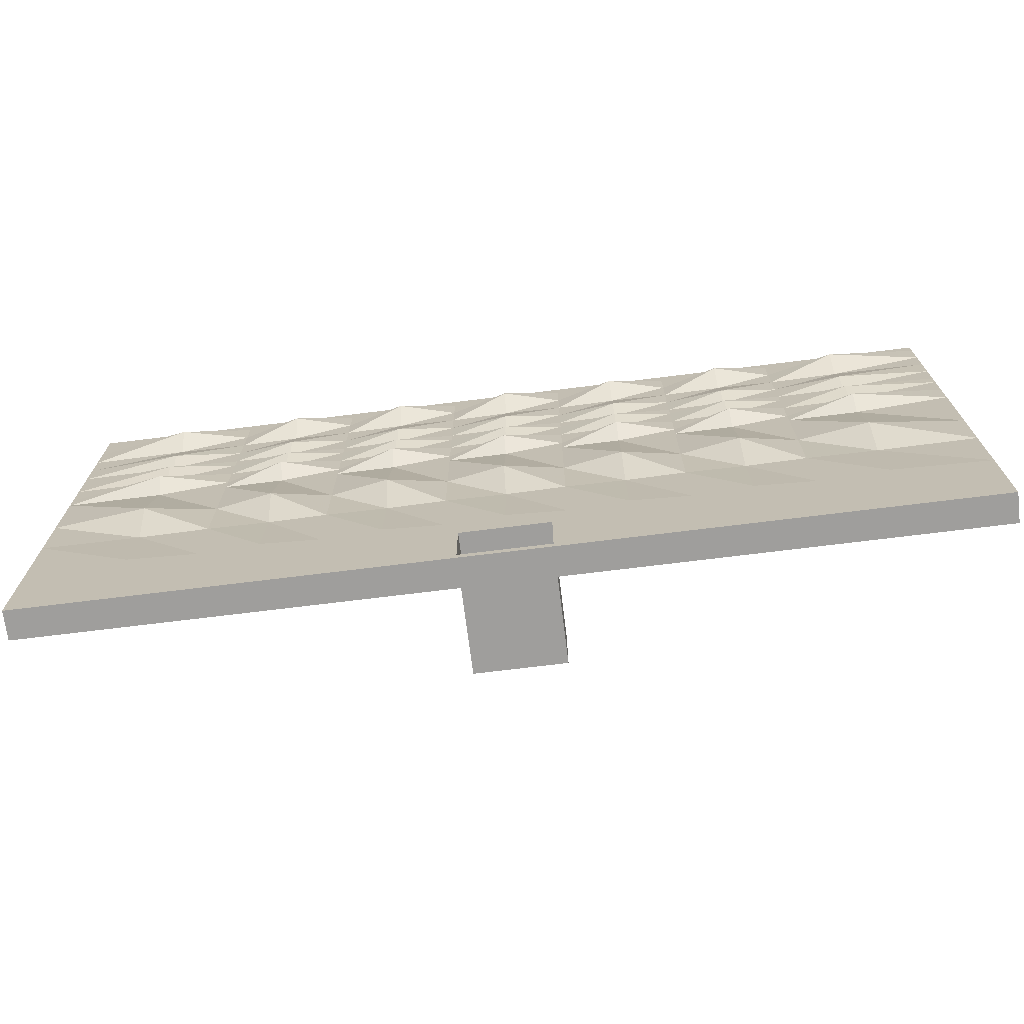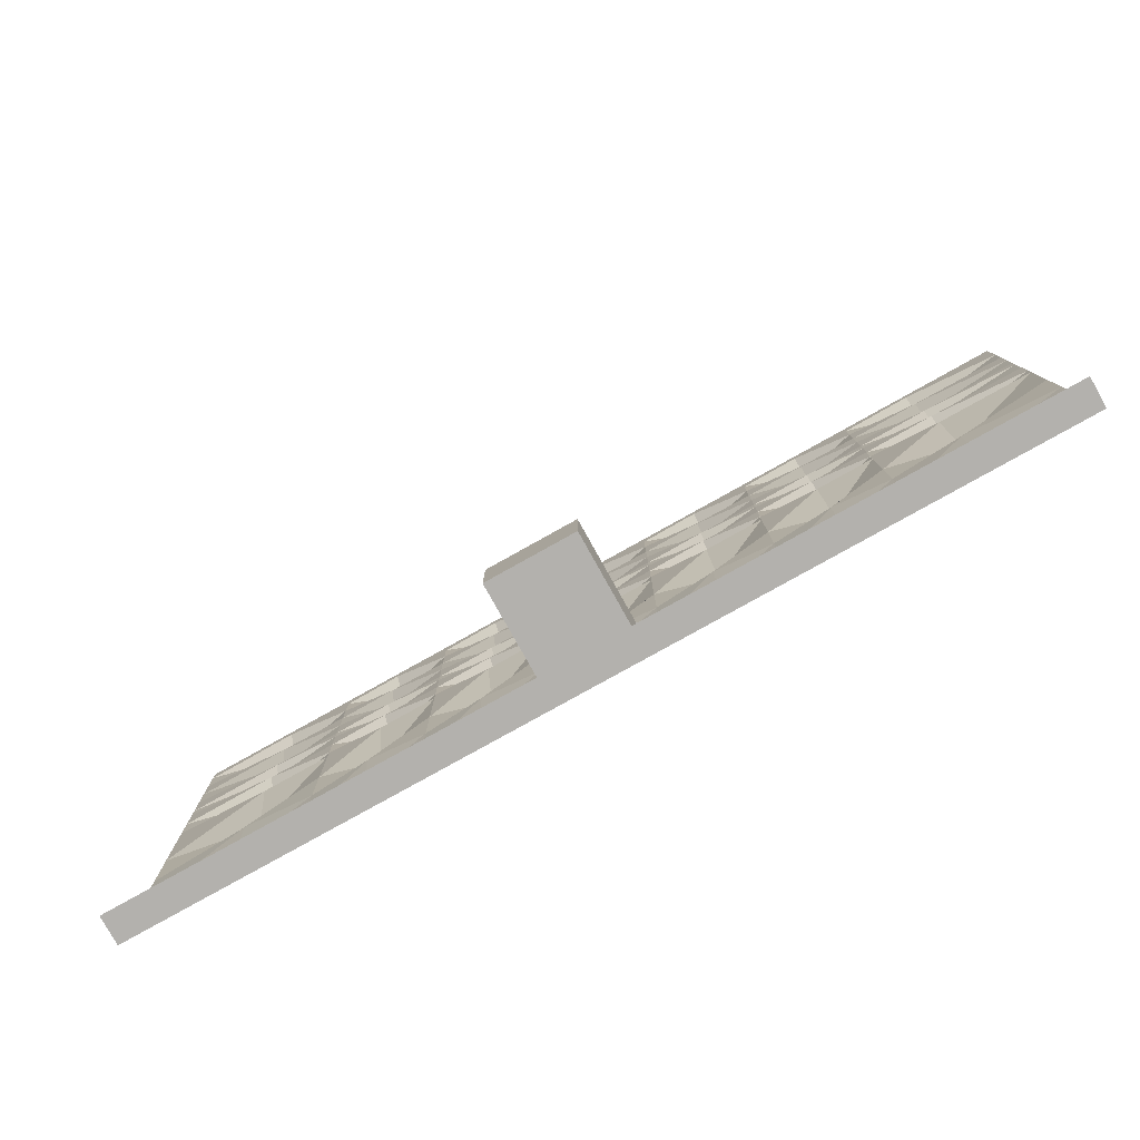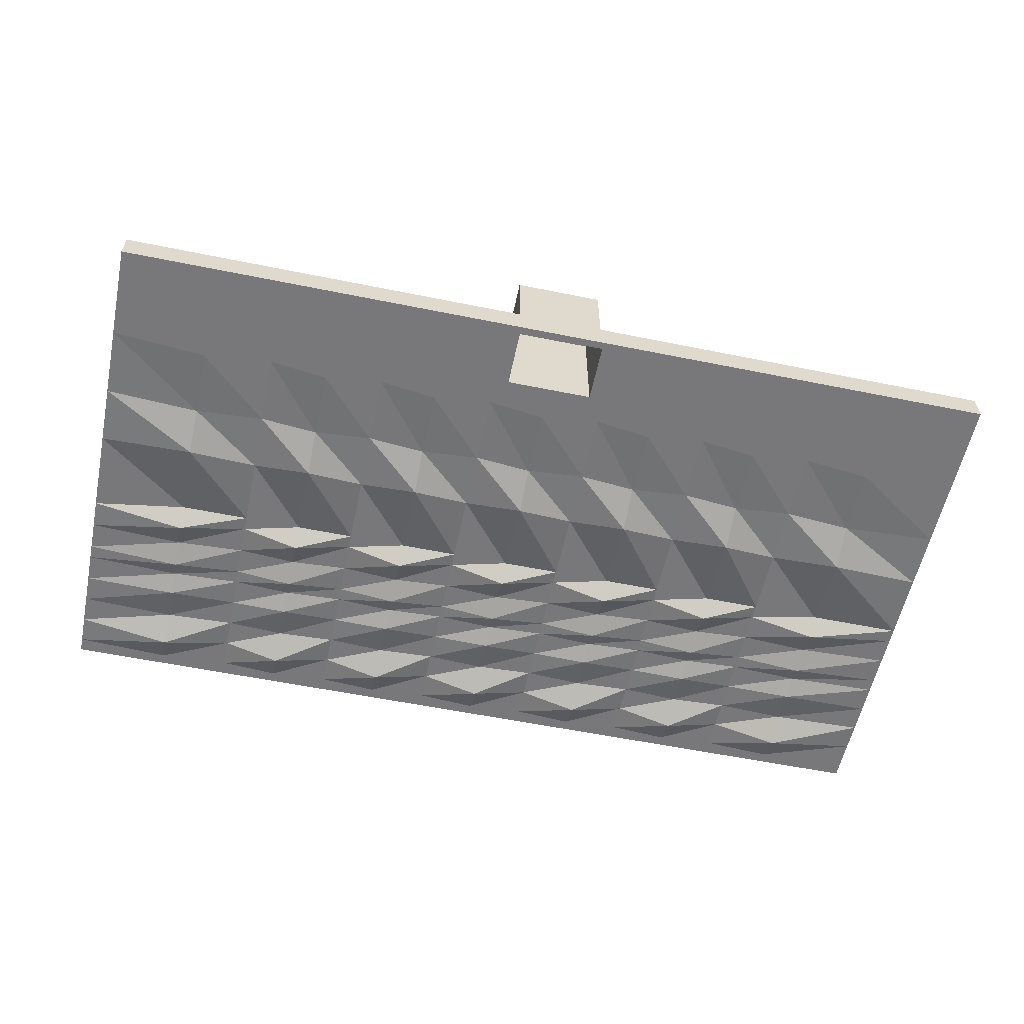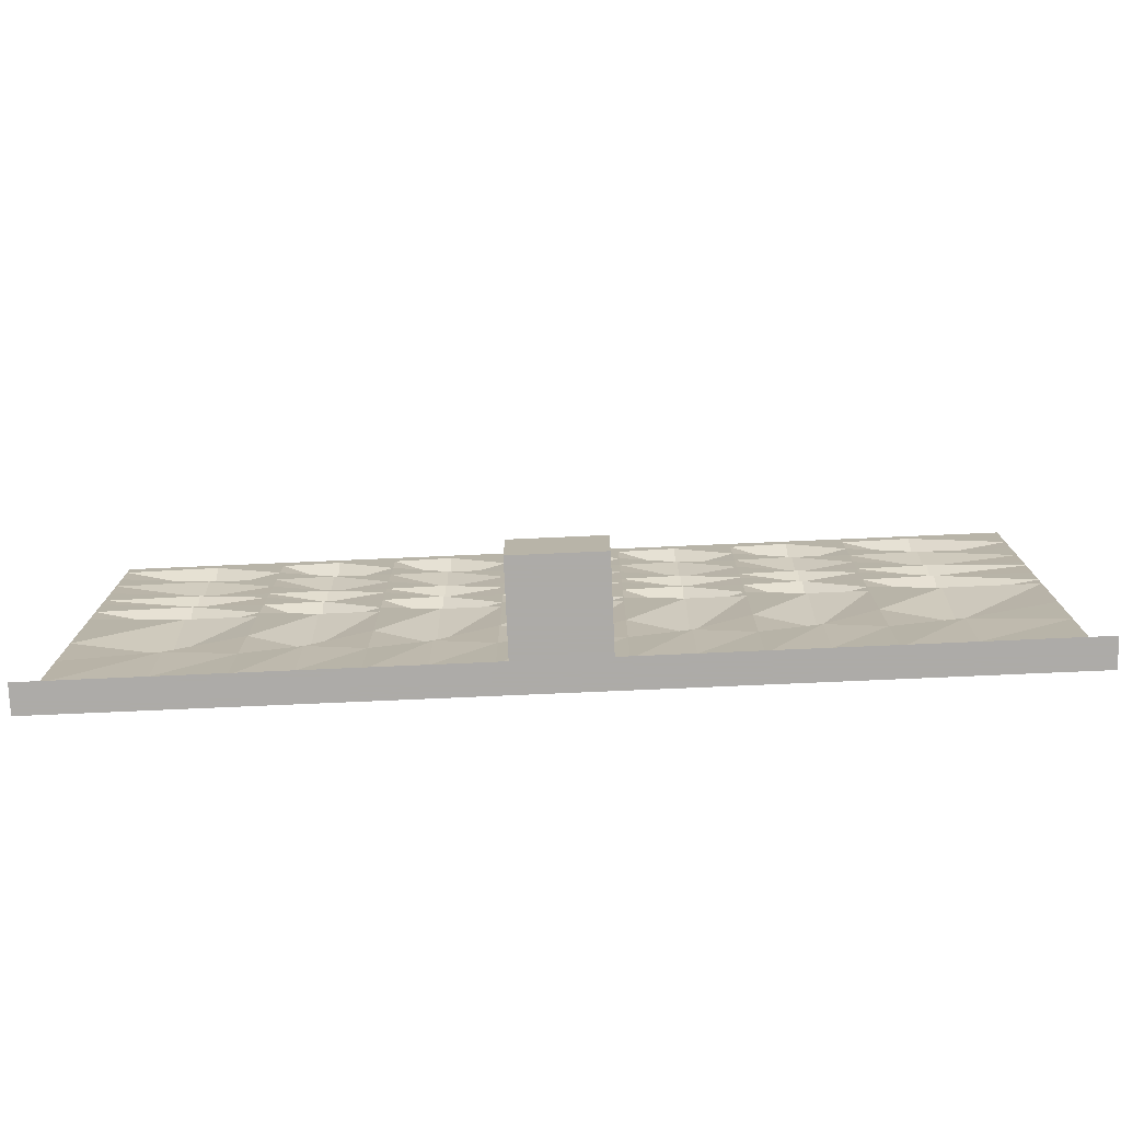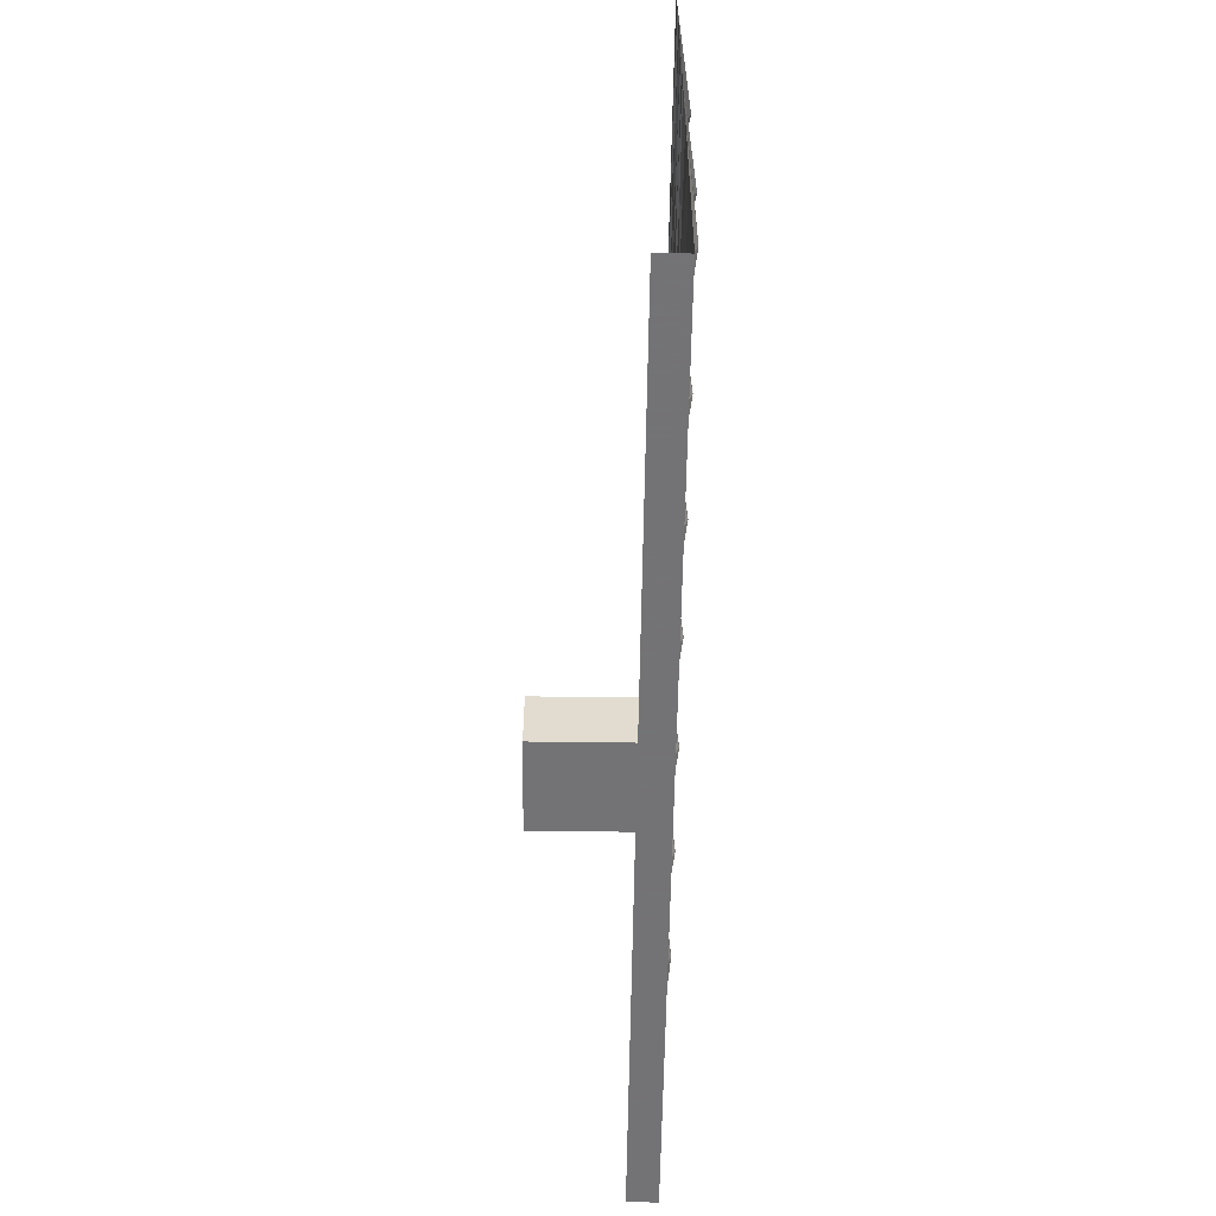
<metadata>
{"format":"obj","ext":"obj","renderer":"f3d","projection":"perspective","resolution":1024,"background":"white","views":[{"elev":-70.9,"azim":-172.9,"up":"+Y"},{"elev":-79.3,"azim":29.2,"up":"+Y"},{"elev":-57.5,"azim":-11.9,"up":"+Z"},{"elev":-76.5,"azim":2.5,"up":"+Y"},{"elev":-56.0,"azim":89.2,"up":"+Y"}]}
</metadata>
<code>
v -0.5 -2.977 0.4453
v -0.5 -2.469 0.4453
v 0 -2.555 0.3359
v 0 -2.922 0.4688
v -0.5 -3.578 0.4453
v -1 -3.516 0.4453
v -1 -2.922 0.4688
v -1 -2.555 0.3359
v -0.5 -1.875 0.4453
v 0 -1.875 0.4453
v 0.5 -1.875 0.4453
v 0.5 -2.469 0.4453
v 0.5 -2.977 0.4453
v 0 -3.516 0.4453
v -0.375 -3.812 0.4453
v -0.5 -4.375 0.4453
v -1.5 -4.375 0.4453
v -1.5 -3.578 0.4453
v -1.5 -2.977 0.4453
v -1.5 -2.469 0.4453
v -1 -1.875 0.4453
v -1 -1.719 0.3203
v -0.5 -1.75 0.4453
v 0 -1.719 0.3203
v 0.5 -1.75 0.4453
v 1 -1.875 0.4453
v 1 -2.555 0.3359
v 1 -2.922 0.4688
v 0.5 -3.578 0.4453
v 0.375 -3.812 0.4453
v 0.375 -3.812 0.5703
v -0.375 -3.812 0.5703
v -0.375 -4.312 0.4453
v 0.5 -4.375 0.4453
v 0.5 -4.375 0.6953
v -0.5 -4.375 0.6953
v -1.5 -4.375 0.6953
v -2.5 -4.375 0.4453
v -2 -3.516 0.4453
v -2 -2.922 0.4688
v -2 -2.555 0.3359
v -1.5 -1.875 0.4453
v -1.5 -1.75 0.4453
v -1.5 -1.5 0.4453
v -1 -1.469 0.4453
v -0.5 -1.5 0.4453
v 0 -1.469 0.4453
v 0.5 -1.5 0.4453
v 1 -1.719 0.3203
v 1.5 -1.875 0.4453
v 1.5 -2.469 0.4453
v 1.5 -2.977 0.4453
v 1 -3.516 0.4453
v 0.375 -4.312 0.4453
v 0.375 -4.312 0.5703
v 0.375 -4.312 0.6953
v 0.375 -3.812 0.6953
v -0.375 -3.812 0.6953
v -0.375 -4.312 0.5703
v -0.375 -4.312 0.6953
v 0 -0.09375 0.4453
v -0.5 -0.125 0.4453
v -0.5 0 0.4453
v 0.5 0 0.4453
v 0.5 -0.125 0.4453
v 0.5 -0.375 0.4453
v 0 -0.3516 0.3203
v -0.5 -0.375 0.4453
v -1 -0.09375 0.4453
v -1.5 0 0.4453
v -1.5 -0.125 0.4453
v -2 -0.09375 0.4453
v -2.5 0 0.4453
v -2.5 -0.125 0.4453
v -3.094 -0.09375 0.4453
v -3.906 0 0.4453
v -3.906 -0.125 0.4453
v -3.094 -0.3516 0.3203
v -3.906 -0.375 0.4453
v -3.094 -0.6016 0.4453
v -3.906 -0.625 0.4453
v -3.094 -0.9141 0.3828
v -3.906 -0.875 0.4453
v -3.094 -1.102 0.4453
v -3.906 -1.125 0.4453
v -3.094 -1.25 0.3828
v -3.906 -1.25 0.4453
v -3.094 -1.469 0.4453
v -3.906 -1.5 0.4453
v -3.094 -1.719 0.3203
v -3.906 -1.75 0.4453
v -3.094 -1.875 0.4453
v -3.906 -1.875 0.4453
v -3.906 -2.469 0.4453
v -3.094 -2.555 0.3359
v -3.906 -2.977 0.4453
v -3.094 -2.922 0.4688
v -3.906 -3.578 0.4453
v -3.094 -3.516 0.4453
v -3.906 -4.375 0.4453
v -2.5 -4.375 0.6953
v -3.906 -4.375 0.6953
v 0 -0.6016 0.4453
v -0.5 -0.625 0.4453
v -1 -0.3516 0.3203
v -1.5 -0.375 0.4453
v -2 -0.3516 0.3203
v -2.5 -0.375 0.4453
v -2.5 -0.625 0.4453
v -2.5 -0.875 0.4453
v -2.5 -1.125 0.4453
v -2.5 -1.25 0.4453
v -2.5 -1.5 0.4453
v -2.5 -1.75 0.4453
v -2.5 -1.875 0.4453
v -2.5 -2.469 0.4453
v -2.5 -2.977 0.4453
v -2.5 -3.578 0.4453
v -2 -1.875 0.4453
v -2 -1.719 0.3203
v -2 -1.469 0.4453
v -2 -1.25 0.3828
v -1.5 -1.25 0.4453
v -1 -1.25 0.3828
v -0.5 -1.25 0.4453
v 0 -1.25 0.3828
v 0.5 -1.25 0.4453
v 1 -1.469 0.4453
v 1.5 -1.75 0.4453
v 2 -1.875 0.4453
v 2 -2.555 0.3359
v 2 -2.922 0.4688
v 1.5 -3.578 0.4453
v 1.5 -4.375 0.4453
v 1.5 -4.375 0.6953
v 0.5 -0.625 0.4453
v 1 -0.6016 0.4453
v 1 -0.9141 0.3828
v 0.5 -0.875 0.4453
v 0 -0.9141 0.3828
v -0.5 -0.875 0.4453
v -1 -0.6016 0.4453
v -1.5 -0.625 0.4453
v -2 -0.6016 0.4453
v -2 -0.9141 0.3828
v -2 -1.102 0.4453
v 0 -1.102 0.4453
v -0.5 -1.125 0.4453
v -1 -0.9141 0.3828
v -1.5 -0.875 0.4453
v -1.5 -1.125 0.4453
v 0.5 -1.125 0.4453
v 1 -1.102 0.4453
v 1 -1.25 0.3828
v -1 -1.102 0.4453
v 1 -0.09375 0.4453
v 1.5 0 0.4453
v 1.5 -0.125 0.4453
v 1.5 -0.375 0.4453
v 1 -0.3516 0.3203
v 1.5 -0.625 0.4453
v 1.5 -0.875 0.4453
v 1.5 -1.125 0.4453
v 2 -0.6016 0.4453
v 2 -0.9141 0.3828
v 2 -1.102 0.4453
v 2 -1.25 0.3828
v 1.5 -1.25 0.4453
v 1.5 -1.5 0.4453
v 2 -1.719 0.3203
v 2.5 -1.875 0.4453
v 2.5 -2.469 0.4453
v 2.5 -2.977 0.4453
v 2 -3.516 0.4453
v 2.5 -4.375 0.4453
v 2.5 -4.375 0.6953
v 2 -0.09375 0.4453
v 2.5 0 0.4453
v 2.5 -0.125 0.4453
v 2.5 -0.375 0.4453
v 2 -0.3516 0.3203
v 2.5 -0.625 0.4453
v 2.5 -0.875 0.4453
v 2.5 -1.125 0.4453
v 2.5 -1.25 0.4453
v 2.5 -1.5 0.4453
v 2 -1.469 0.4453
v 2.5 -1.75 0.4453
v 3.094 -1.875 0.4453
v 3.094 -2.555 0.3359
v 3.094 -2.922 0.4688
v 2.5 -3.578 0.4453
v 3.094 -3.516 0.4453
v 3.906 -4.375 0.4453
v 3.906 -4.375 0.6953
v 3.094 -0.6016 0.4453
v 3.094 -0.9141 0.3828
v 3.094 -1.102 0.4453
v 3.094 -1.25 0.3828
v 3.094 -1.469 0.4453
v 3.094 -1.719 0.3203
v 0.375 -4.312 0.8281
v 0.375 -3.812 0.8281
v -0.375 -3.812 0.8281
v -0.375 -4.312 0.8281
v 0.375 -4.312 0.9531
v 0.375 -3.812 0.9531
v -0.375 -3.812 0.9531
v -0.375 -4.312 0.9531
v 0.375 -4.312 1.445
v 0.375 -3.812 1.445
v -0.375 -4.312 1.445
v -0.375 -3.812 1.445
v 3.094 -0.09375 0.4453
v 3.906 0 0.4453
v 3.906 -0.125 0.4453
v 3.906 -0.375 0.4453
v 3.094 -0.3516 0.3203
v 3.906 -0.625 0.4453
v 3.906 -0.875 0.4453
v 3.906 -1.125 0.4453
v 3.906 -1.25 0.4453
v 3.906 -1.5 0.4453
v 3.906 -1.75 0.4453
v 3.906 -1.875 0.4453
v 3.906 -2.977 0.4453
v 3.906 -3.578 0.4453
v 3.906 -2.469 0.4453
f 1 2 3
f 1 3 4
f 1 7 2
f 2 7 8
f 3 12 4
f 4 12 13
f 7 19 8
f 8 19 20
f 12 27 13
f 13 27 28
f 19 40 20
f 20 40 41
f 27 51 28
f 28 51 52
f 79 78 80
f 79 80 81
f 94 95 96
f 96 95 97
f 68 67 103
f 68 103 104
f 68 104 105
f 78 108 109
f 78 109 80
f 95 116 97
f 97 116 117
f 40 117 41
f 41 117 116
f 51 131 52
f 52 131 132
f 136 103 67
f 136 67 66
f 136 66 137
f 104 142 105
f 105 142 106
f 106 142 143
f 106 143 107
f 107 143 144
f 107 144 108
f 108 144 109
f 66 160 137
f 137 160 161
f 161 160 159
f 161 159 164
f 131 172 132
f 132 172 173
f 159 181 164
f 164 181 182
f 172 190 173
f 173 190 191
f 182 181 180
f 182 180 196
f 180 218 196
f 196 218 219
f 219 218 217
f 191 190 228
f 191 228 226
f 1 4 5
f 1 5 6
f 1 6 7
f 4 13 14
f 4 14 5
f 6 18 7
f 7 18 19
f 13 28 29
f 13 29 14
f 15 30 31
f 15 31 32
f 15 32 33
f 18 39 19
f 19 39 40
f 28 52 53
f 28 53 29
f 30 54 55
f 30 55 31
f 32 59 33
f 61 65 66
f 61 66 67
f 61 67 62
f 62 67 68
f 62 68 69
f 77 75 78
f 77 78 79
f 96 97 98
f 98 97 99
f 68 105 69
f 69 105 71
f 71 105 106
f 71 106 72
f 72 106 107
f 72 107 74
f 74 107 108
f 74 108 75
f 75 108 78
f 97 117 99
f 99 117 118
f 39 118 40
f 40 118 117
f 52 132 133
f 52 133 53
f 156 158 159
f 156 159 160
f 156 160 65
f 65 160 66
f 132 173 174
f 132 174 133
f 177 179 180
f 177 180 181
f 177 181 158
f 158 181 159
f 173 191 192
f 173 192 174
f 214 216 217
f 214 217 218
f 214 218 179
f 179 218 180
f 192 191 193
f 193 191 226
f 193 226 227
f 2 8 9
f 2 9 10
f 2 10 3
f 3 10 11
f 3 11 12
f 8 20 21
f 8 21 9
f 11 26 12
f 12 26 27
f 20 41 42
f 20 42 21
f 26 50 27
f 27 50 51
f 81 80 82
f 81 82 83
f 93 92 94
f 94 92 95
f 80 109 110
f 80 110 82
f 92 115 95
f 95 115 116
f 41 116 119
f 41 119 42
f 50 130 51
f 51 130 131
f 136 137 138
f 136 138 139
f 136 139 103
f 103 139 140
f 103 140 104
f 104 140 141
f 104 141 142
f 109 144 145
f 109 145 110
f 115 119 116
f 141 149 142
f 142 149 143
f 143 149 150
f 143 150 144
f 144 150 145
f 137 161 162
f 137 162 138
f 161 164 165
f 161 165 162
f 130 171 131
f 131 171 172
f 164 182 183
f 164 183 165
f 171 189 172
f 172 189 190
f 182 196 197
f 182 197 183
f 196 219 220
f 196 220 197
f 190 189 225
f 190 225 228
f 5 14 15
f 5 15 16
f 5 16 6
f 6 16 17
f 6 17 18
f 14 29 30
f 14 30 15
f 15 33 16
f 16 33 34
f 16 34 35
f 16 35 36
f 16 36 17
f 17 36 37
f 17 37 38
f 17 38 39
f 17 39 18
f 29 53 34
f 29 34 30
f 30 34 54
f 33 59 54
f 33 54 34
f 59 60 55
f 59 55 54
f 61 62 63
f 61 63 64
f 61 64 65
f 62 69 63
f 63 69 70
f 70 69 71
f 70 71 72
f 70 72 73
f 73 72 74
f 73 74 75
f 73 75 76
f 76 75 77
f 98 99 100
f 100 99 38
f 100 38 101
f 100 101 102
f 99 118 38
f 38 118 39
f 53 133 134
f 53 134 34
f 34 134 135
f 34 135 35
f 156 65 64
f 156 64 157
f 156 157 158
f 133 174 134
f 134 174 175
f 134 175 176
f 134 176 135
f 177 158 157
f 177 157 178
f 177 178 179
f 174 192 175
f 175 192 193
f 175 193 194
f 175 194 195
f 175 195 176
f 38 37 101
f 60 205 56
f 60 56 55
f 205 209 202
f 205 202 56
f 210 206 212
f 202 209 206
f 206 209 212
f 214 179 178
f 214 178 215
f 214 215 216
f 193 227 194
f 9 21 22
f 9 22 23
f 9 23 10
f 10 23 24
f 10 24 11
f 11 24 25
f 11 25 26
f 21 42 43
f 21 43 22
f 22 43 44
f 22 44 45
f 22 45 23
f 23 45 46
f 23 46 24
f 24 46 47
f 24 47 25
f 25 47 48
f 25 48 49
f 25 49 26
f 26 49 50
f 83 82 84
f 83 84 85
f 89 88 90
f 89 90 91
f 91 90 92
f 91 92 93
f 82 110 111
f 82 111 84
f 88 113 114
f 88 114 90
f 90 114 115
f 90 115 92
f 42 119 120
f 42 120 43
f 43 120 121
f 43 121 44
f 48 128 49
f 49 128 129
f 49 129 50
f 50 129 130
f 110 145 146
f 110 146 111
f 113 121 120
f 113 120 114
f 114 120 119
f 114 119 115
f 141 140 147
f 141 147 148
f 141 148 149
f 145 150 151
f 145 151 146
f 152 147 140
f 152 140 139
f 152 139 153
f 148 155 149
f 149 155 150
f 150 155 151
f 138 162 163
f 138 163 153
f 138 153 139
f 162 165 166
f 162 166 163
f 129 128 169
f 129 169 170
f 129 170 130
f 130 170 171
f 165 183 184
f 165 184 166
f 169 187 170
f 170 187 188
f 170 188 171
f 171 188 189
f 183 197 198
f 183 198 184
f 186 200 201
f 186 201 188
f 186 188 187
f 197 220 221
f 197 221 198
f 200 223 224
f 200 224 201
f 201 224 225
f 201 225 189
f 201 189 188
f 31 55 56
f 31 56 57
f 31 57 32
f 32 57 58
f 32 58 59
f 59 58 60
f 85 84 86
f 85 86 87
f 87 86 88
f 87 88 89
f 84 111 112
f 84 112 86
f 86 112 113
f 86 113 88
f 44 121 122
f 44 122 123
f 44 123 45
f 45 123 124
f 45 124 46
f 46 124 125
f 46 125 47
f 47 125 126
f 47 126 48
f 48 126 127
f 48 127 128
f 111 146 122
f 111 122 112
f 112 122 121
f 112 121 113
f 146 151 123
f 146 123 122
f 152 153 154
f 152 154 127
f 152 127 147
f 147 127 126
f 147 126 148
f 148 126 125
f 148 125 155
f 151 155 124
f 151 124 123
f 125 124 155
f 163 166 167
f 163 167 168
f 163 168 153
f 153 168 154
f 154 168 169
f 154 169 128
f 154 128 127
f 166 184 185
f 166 185 167
f 167 185 186
f 167 186 187
f 167 187 168
f 168 187 169
f 184 198 199
f 184 199 185
f 185 199 200
f 185 200 186
f 198 221 222
f 198 222 199
f 199 222 223
f 199 223 200
f 57 56 202
f 57 202 203
f 57 203 58
f 58 203 204
f 58 204 60
f 60 204 205
f 203 202 206
f 203 206 207
f 203 207 204
f 204 207 208
f 204 208 205
f 205 208 209
f 210 211 207
f 210 207 206
f 211 213 208
f 211 208 207
f 213 212 209
f 213 209 208
f 210 212 211
f 211 212 213

</code>
